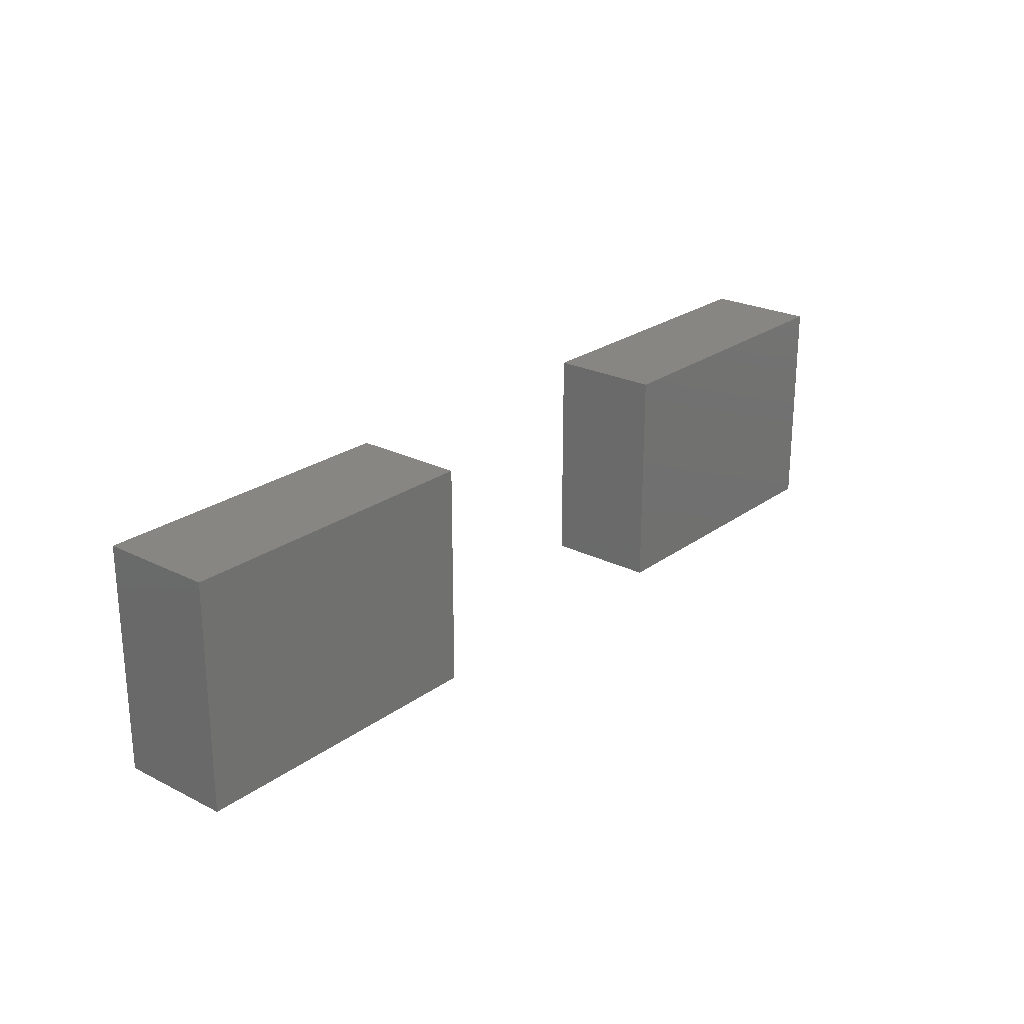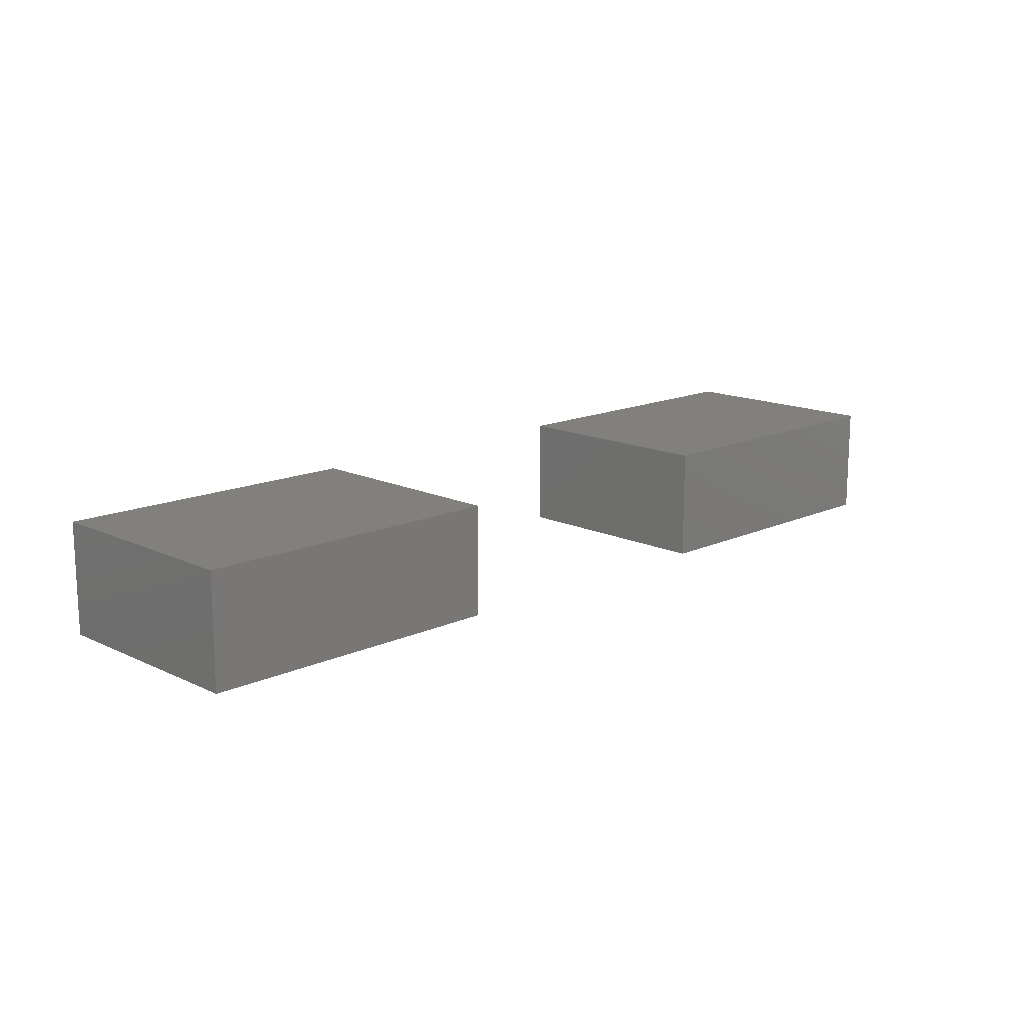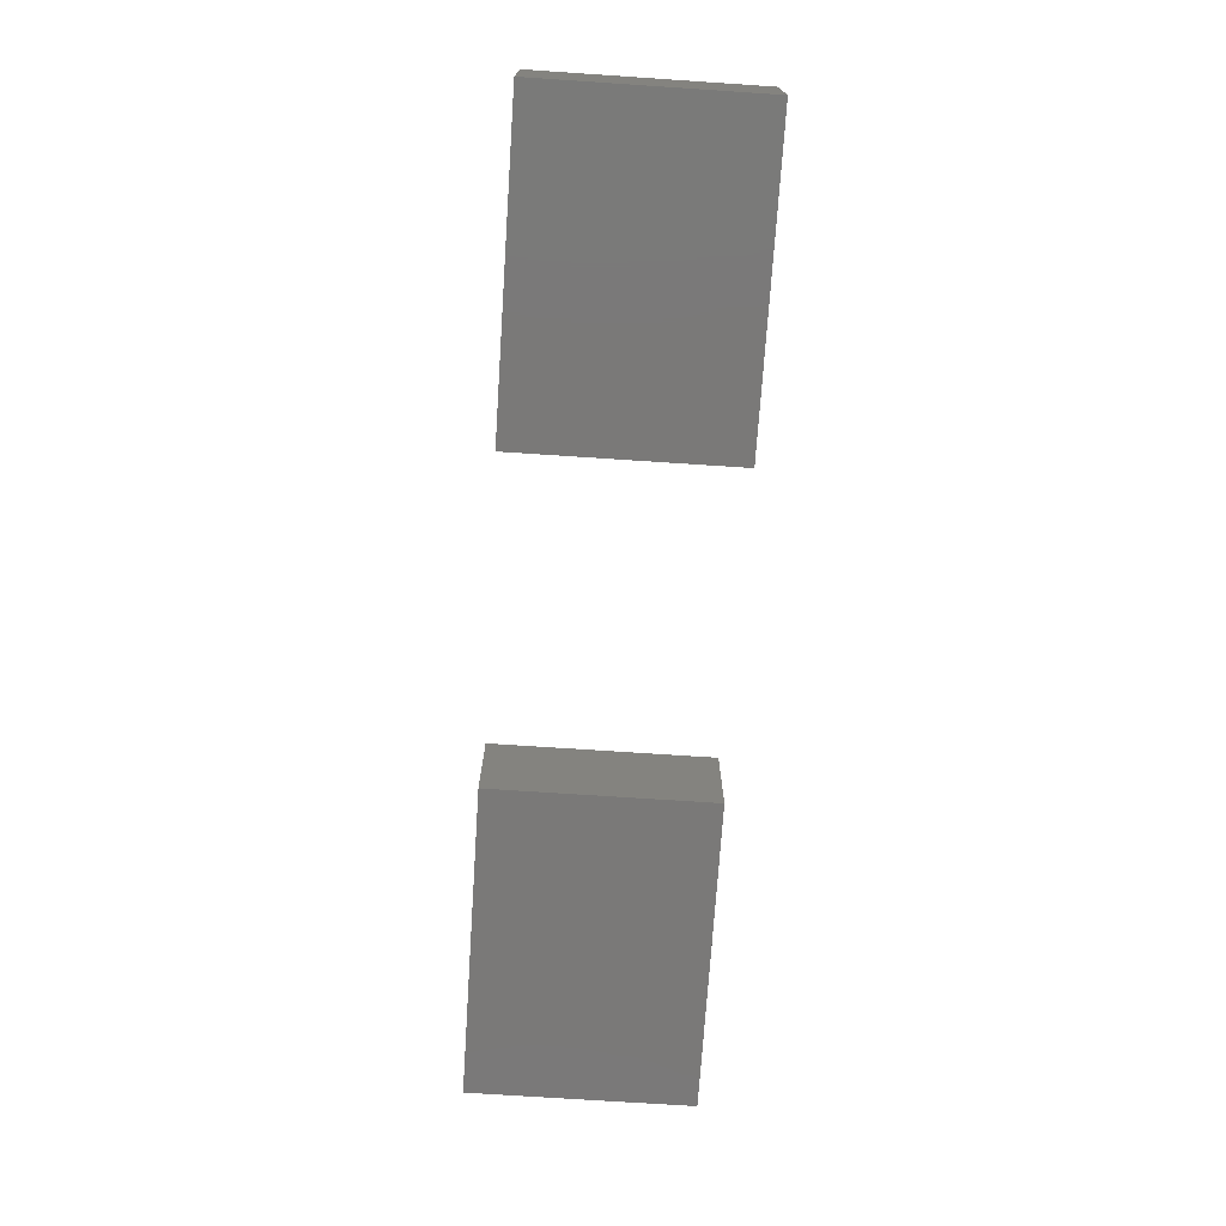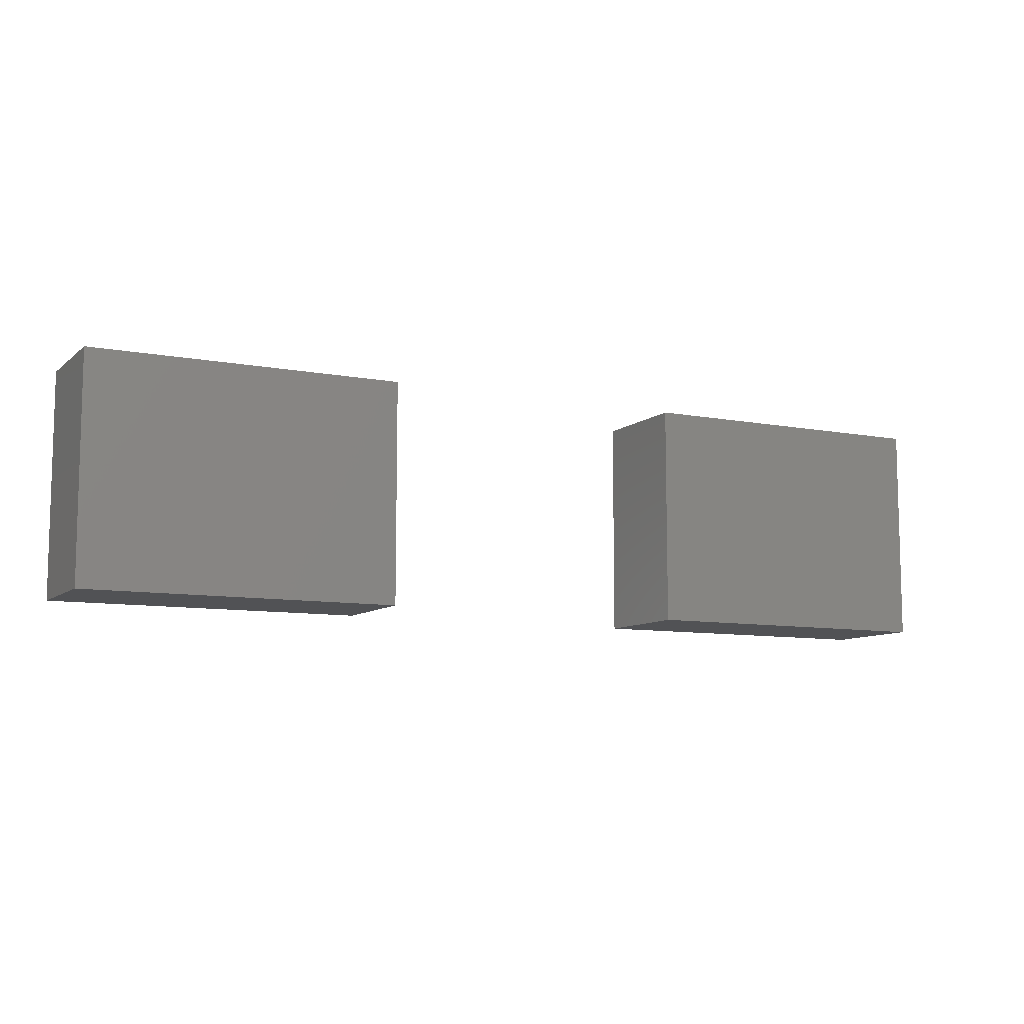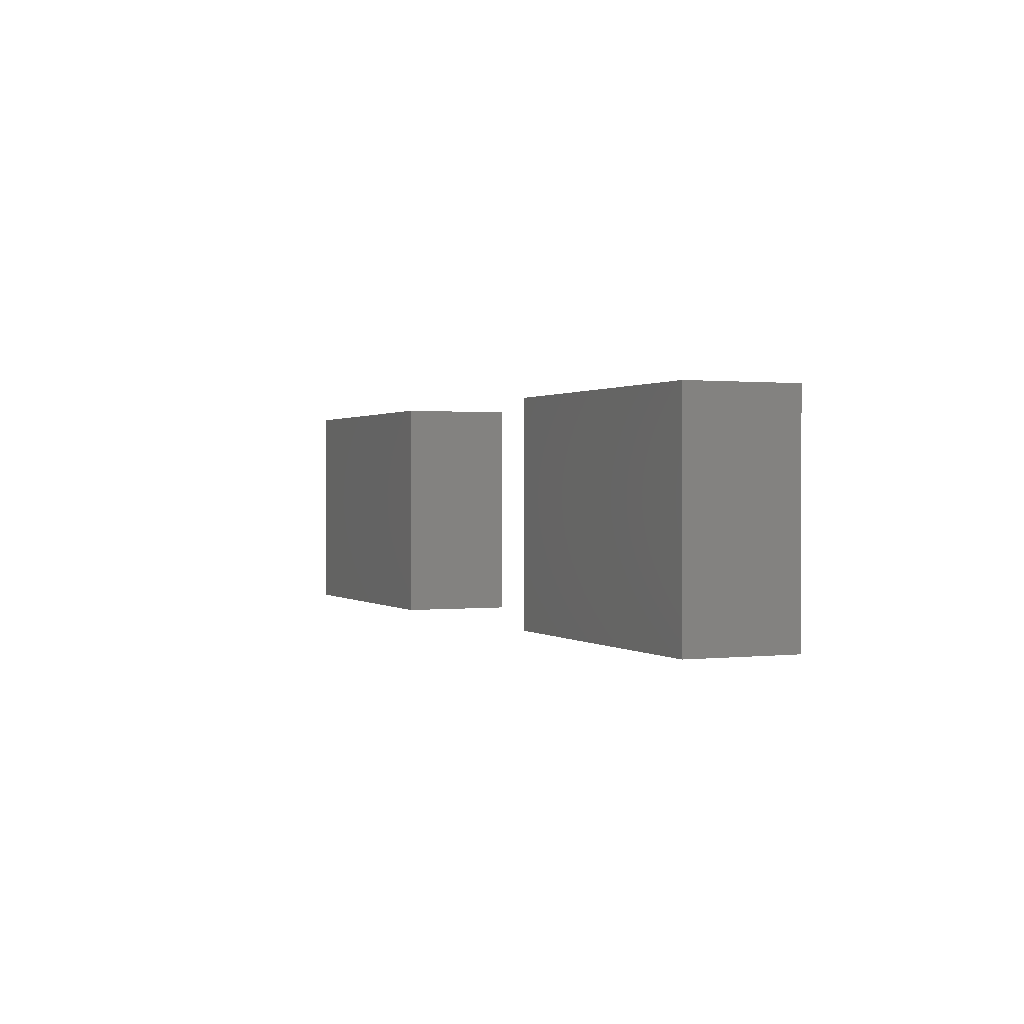
<metadata>
{"format":"stl","ext":"stl","renderer":"f3d","projection":"perspective","resolution":1024,"background":"white","views":[{"elev":23.9,"azim":129.9,"up":"+Y"},{"elev":14.7,"azim":-44.5,"up":"+Z"},{"elev":-72.3,"azim":-93.8,"up":"+Z"},{"elev":-9.1,"azim":-27.1,"up":"+Y"},{"elev":0.8,"azim":66.5,"up":"+Y"}]}
</metadata>
<code>
# stl→obj: 16 verts, 24 faces
v 0 7 0
v -7 7 0
v -7 12 0
v 0 12 0
v -7 12 2.5
v -7 7 2.5
v 0 7 2.5
v 0 12 2.5
v 14 7 0
v 7 7 0
v 7 12 0
v 14 12 0
v 7 12 2.5
v 7 7 2.5
v 14 7 2.5
v 14 12 2.5
f 1 2 3
f 3 4 1
f 5 6 7
f 7 8 5
f 3 2 6
f 6 5 3
f 7 1 4
f 4 8 7
f 6 2 1
f 1 7 6
f 4 3 5
f 5 8 4
f 9 10 11
f 11 12 9
f 13 14 15
f 15 16 13
f 11 10 14
f 14 13 11
f 15 9 12
f 12 16 15
f 14 10 9
f 9 15 14
f 12 11 13
f 13 16 12

</code>
